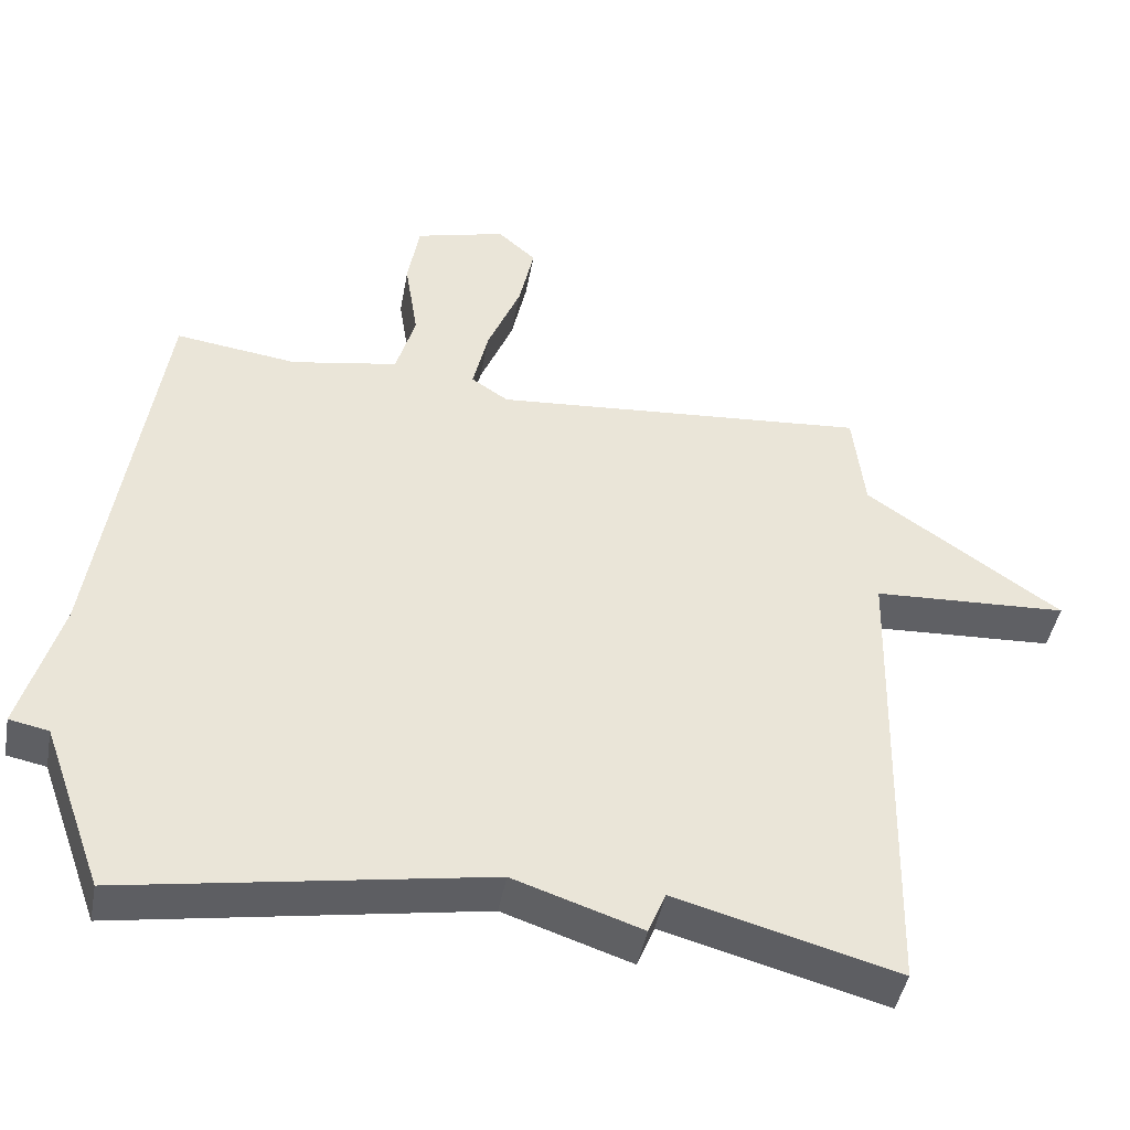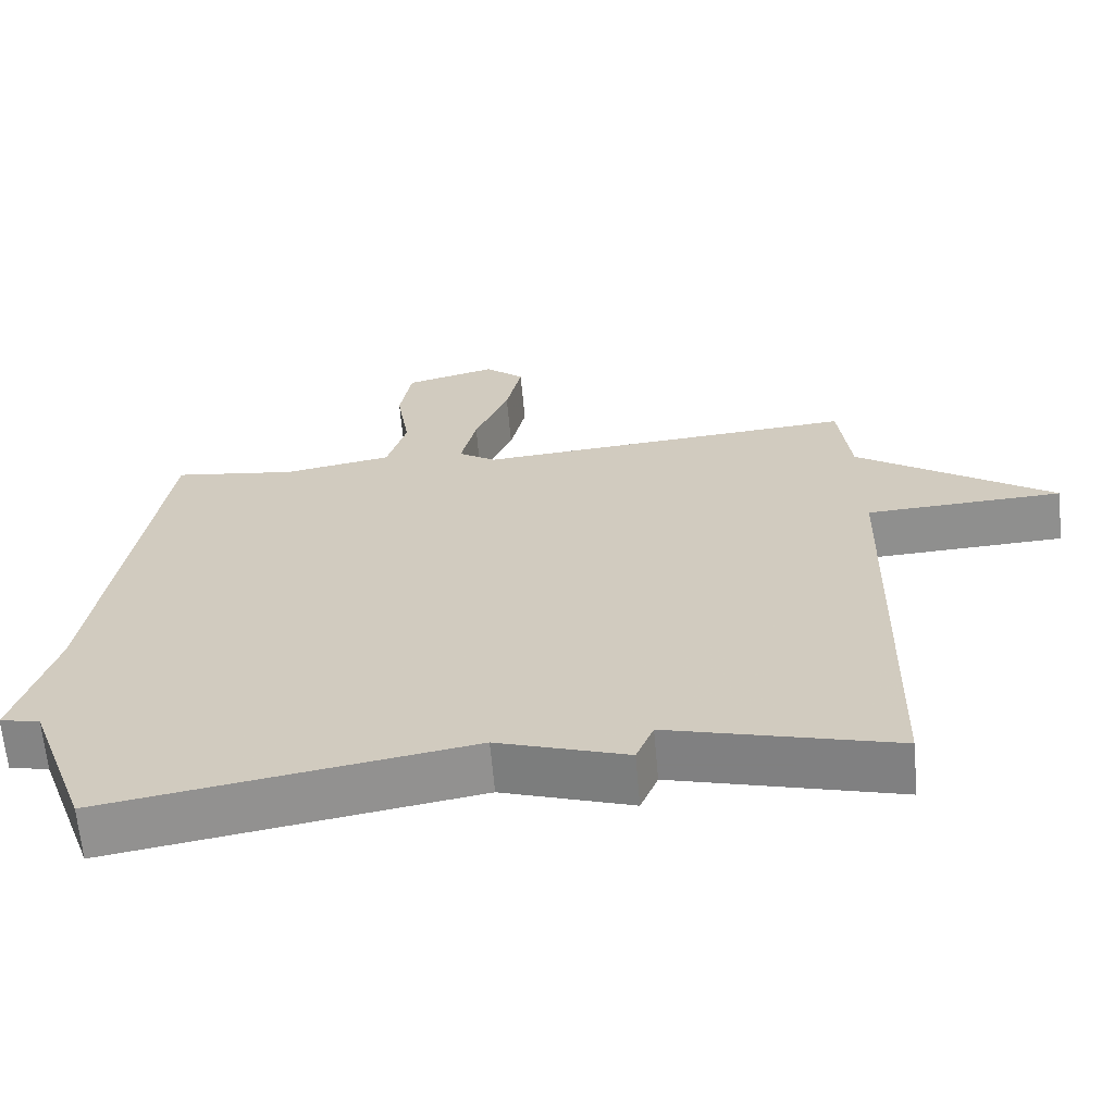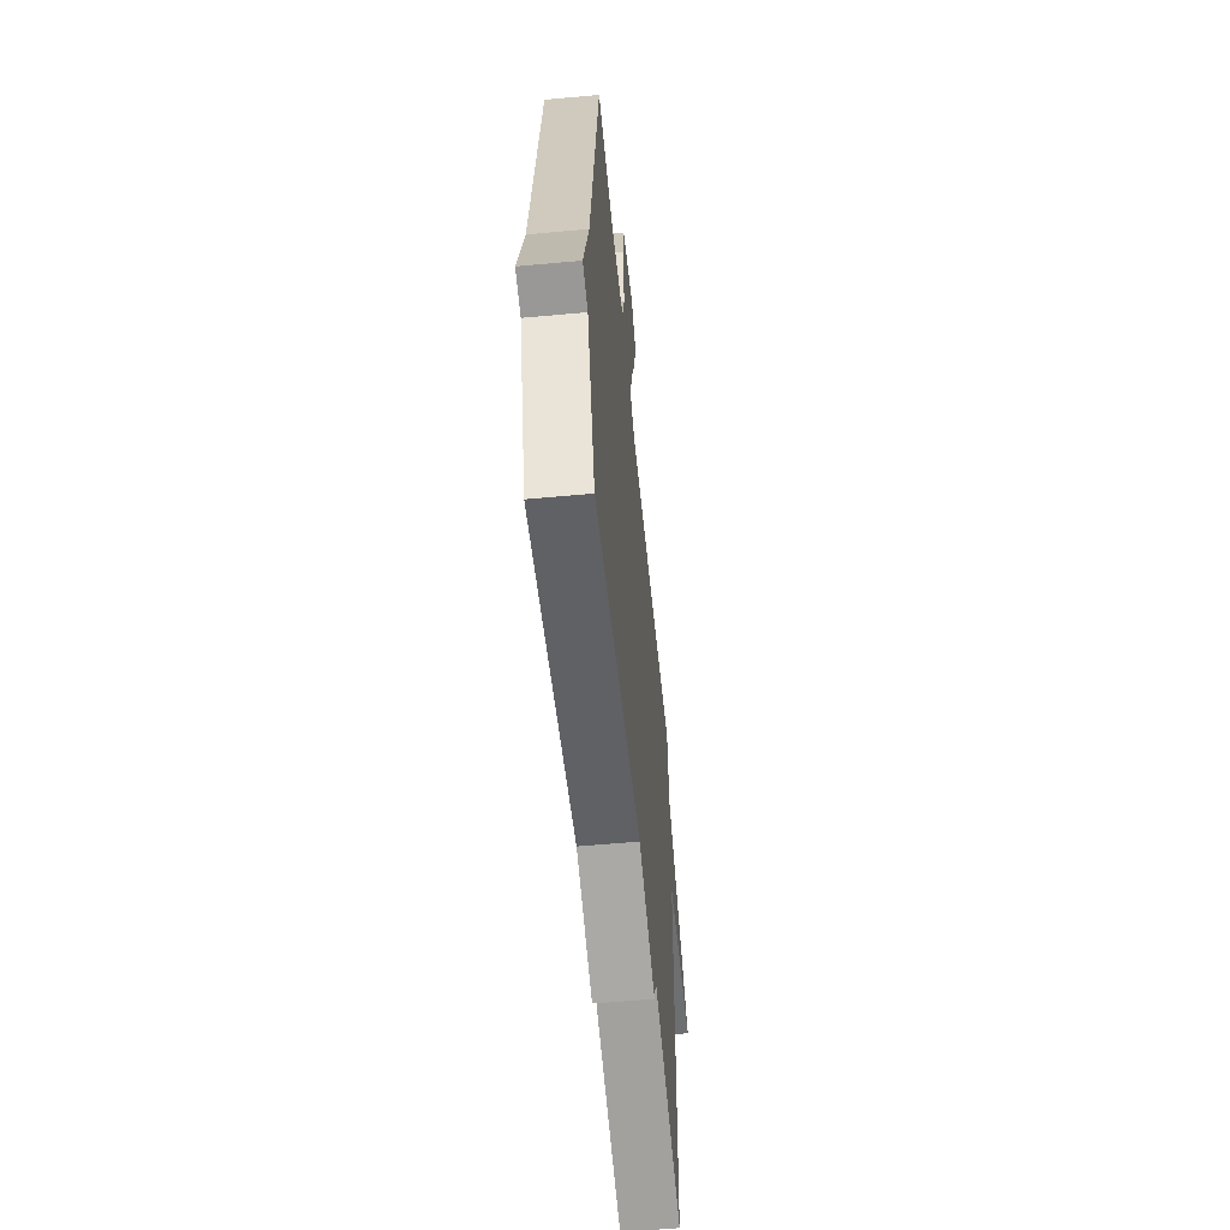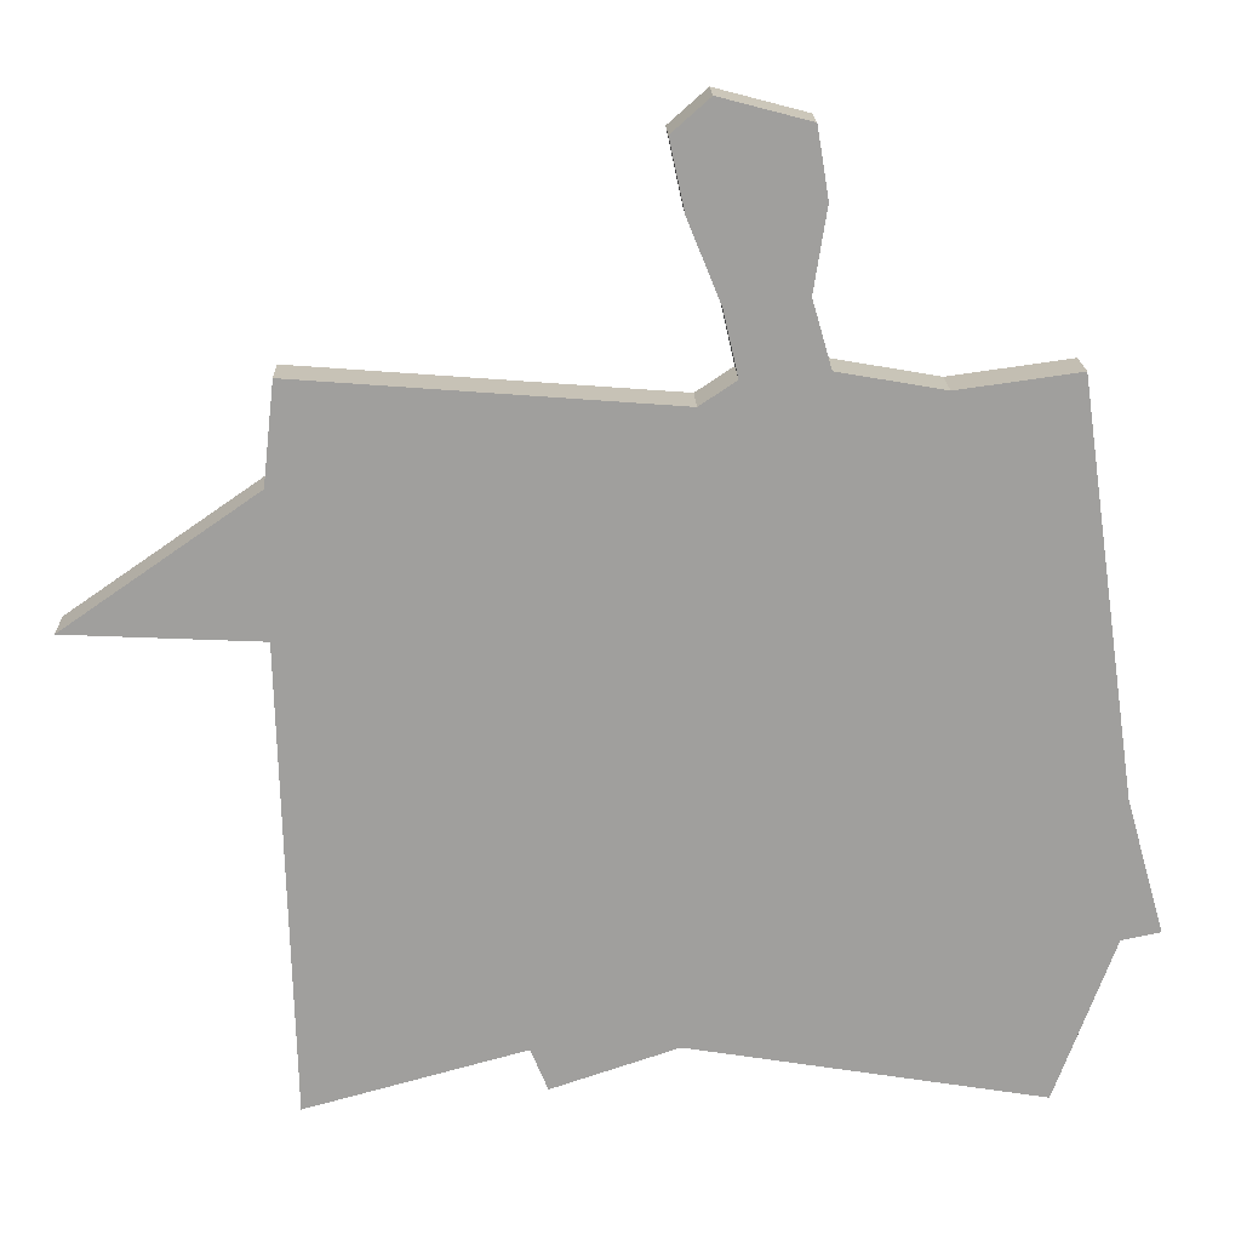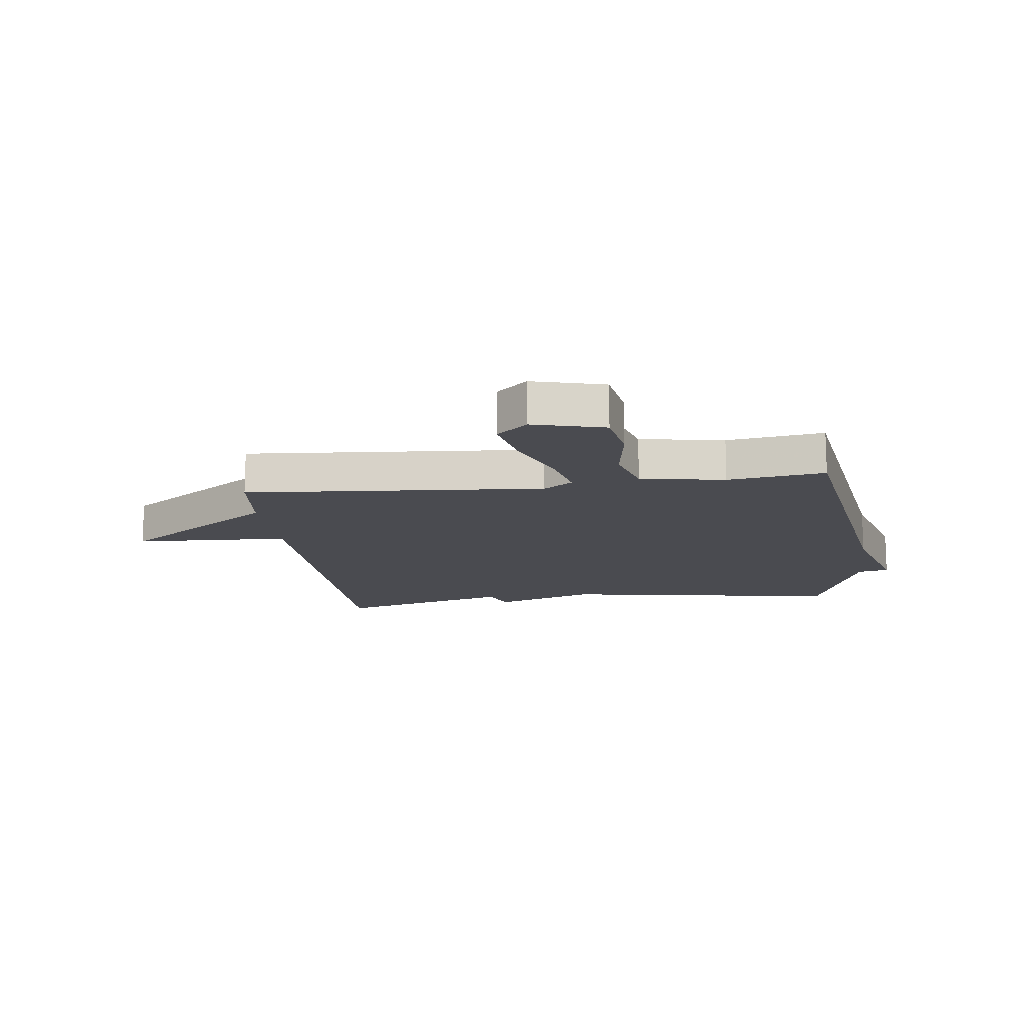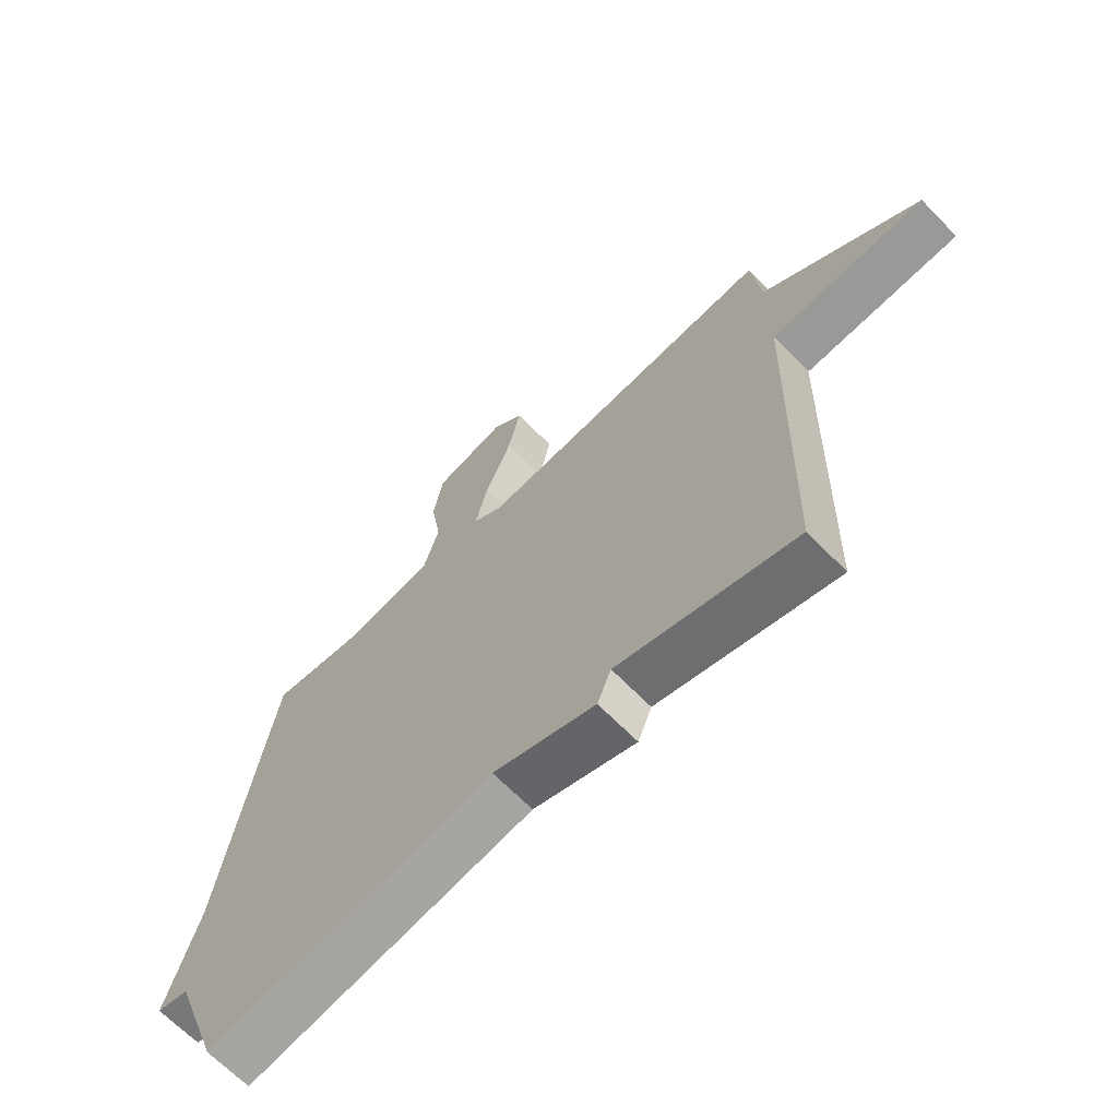
<metadata>
{"format":"obj","ext":"obj","renderer":"f3d","projection":"perspective","resolution":1024,"background":"white","views":[{"elev":-44.6,"azim":169.6,"up":"+Z"},{"elev":-64.8,"azim":-174.9,"up":"+Z"},{"elev":-57.2,"azim":95.5,"up":"+Z"},{"elev":18.9,"azim":-1.9,"up":"+Z"},{"elev":-14.4,"azim":7.3,"up":"+Y"},{"elev":-66.7,"azim":-135.7,"up":"+Z"}]}
</metadata>
<code>
v -0.5 0.07 -0.5
v -0.516 0.07 0.159
v -0.785 0.07 0.172
v -0.516 0.07 0.359
v -0.5 0.07 0.5
v 0.019 0.07 0.459
v 0.07 0.07 0.493
v 0.049 0.07 0.584
v 0.003 0.07 0.697
v -0.018 0.07 0.794
v 0.035 0.07 0.841
v 0.16 0.07 0.808
v 0.176 0.07 0.712
v 0.158 0.07 0.596
v 0.185 0.07 0.503
v 0.332 0.07 0.477
v 0.5 0.07 0.5
v 0.583 0.07 -0.07
v 0.637 0.07 -0.259
v 0.583 0.07 -0.27
v 0.5 0.07 -0.5
v 0.005 0.07 -0.417
v -0.171 0.07 -0.476
v -0.195 0.07 -0.417
v -0.5 0 -0.5
v -0.516 0 0.159
v -0.785 0 0.172
v -0.516 0 0.359
v -0.5 0 0.5
v 0.019 0 0.459
v 0.07 0 0.493
v 0.049 0 0.584
v 0.003 0 0.697
v -0.018 0 0.794
v 0.035 0 0.841
v 0.16 0 0.808
v 0.176 0 0.712
v 0.158 0 0.596
v 0.185 0 0.503
v 0.332 0 0.477
v 0.5 0 0.5
v 0.583 0 -0.07
v 0.637 0 -0.259
v 0.583 0 -0.27
v 0.5 0 -0.5
v 0.005 0 -0.417
v -0.171 0 -0.476
v -0.195 0 -0.417
f 22 23 24
f 20 21 22
f 20 22 24
f 18 19 20 24
f 24 1 2
f 18 24 2
f 17 18 2
f 16 17 2
f 12 13 14
f 11 12 14
f 10 11 14
f 9 10 14
f 8 9 14
f 7 8 14 15
f 6 7 15 16
f 4 5 6
f 4 6 16
f 3 4 16
f 2 3 16
f 48 47 46
f 46 45 44
f 48 46 44
f 48 44 43 42
f 26 25 48
f 26 48 42
f 26 42 41
f 26 41 40
f 38 37 36
f 38 36 35
f 38 35 34
f 38 34 33
f 38 33 32
f 39 38 32 31
f 40 39 31 30
f 30 29 28
f 40 30 28
f 40 28 27
f 40 27 26
f 1 25 26 2
f 2 26 27 3
f 3 27 28 4
f 4 28 29 5
f 5 29 30 6
f 6 30 31 7
f 7 31 32 8
f 8 32 33 9
f 9 33 34 10
f 10 34 35 11
f 11 35 36 12
f 12 36 37 13
f 13 37 38 14
f 14 38 39 15
f 15 39 40 16
f 16 40 41 17
f 17 41 42 18
f 18 42 43 19
f 19 43 44 20
f 20 44 45 21
f 21 45 46 22
f 22 46 47 23
f 23 47 48 24
f 24 48 25 1

</code>
